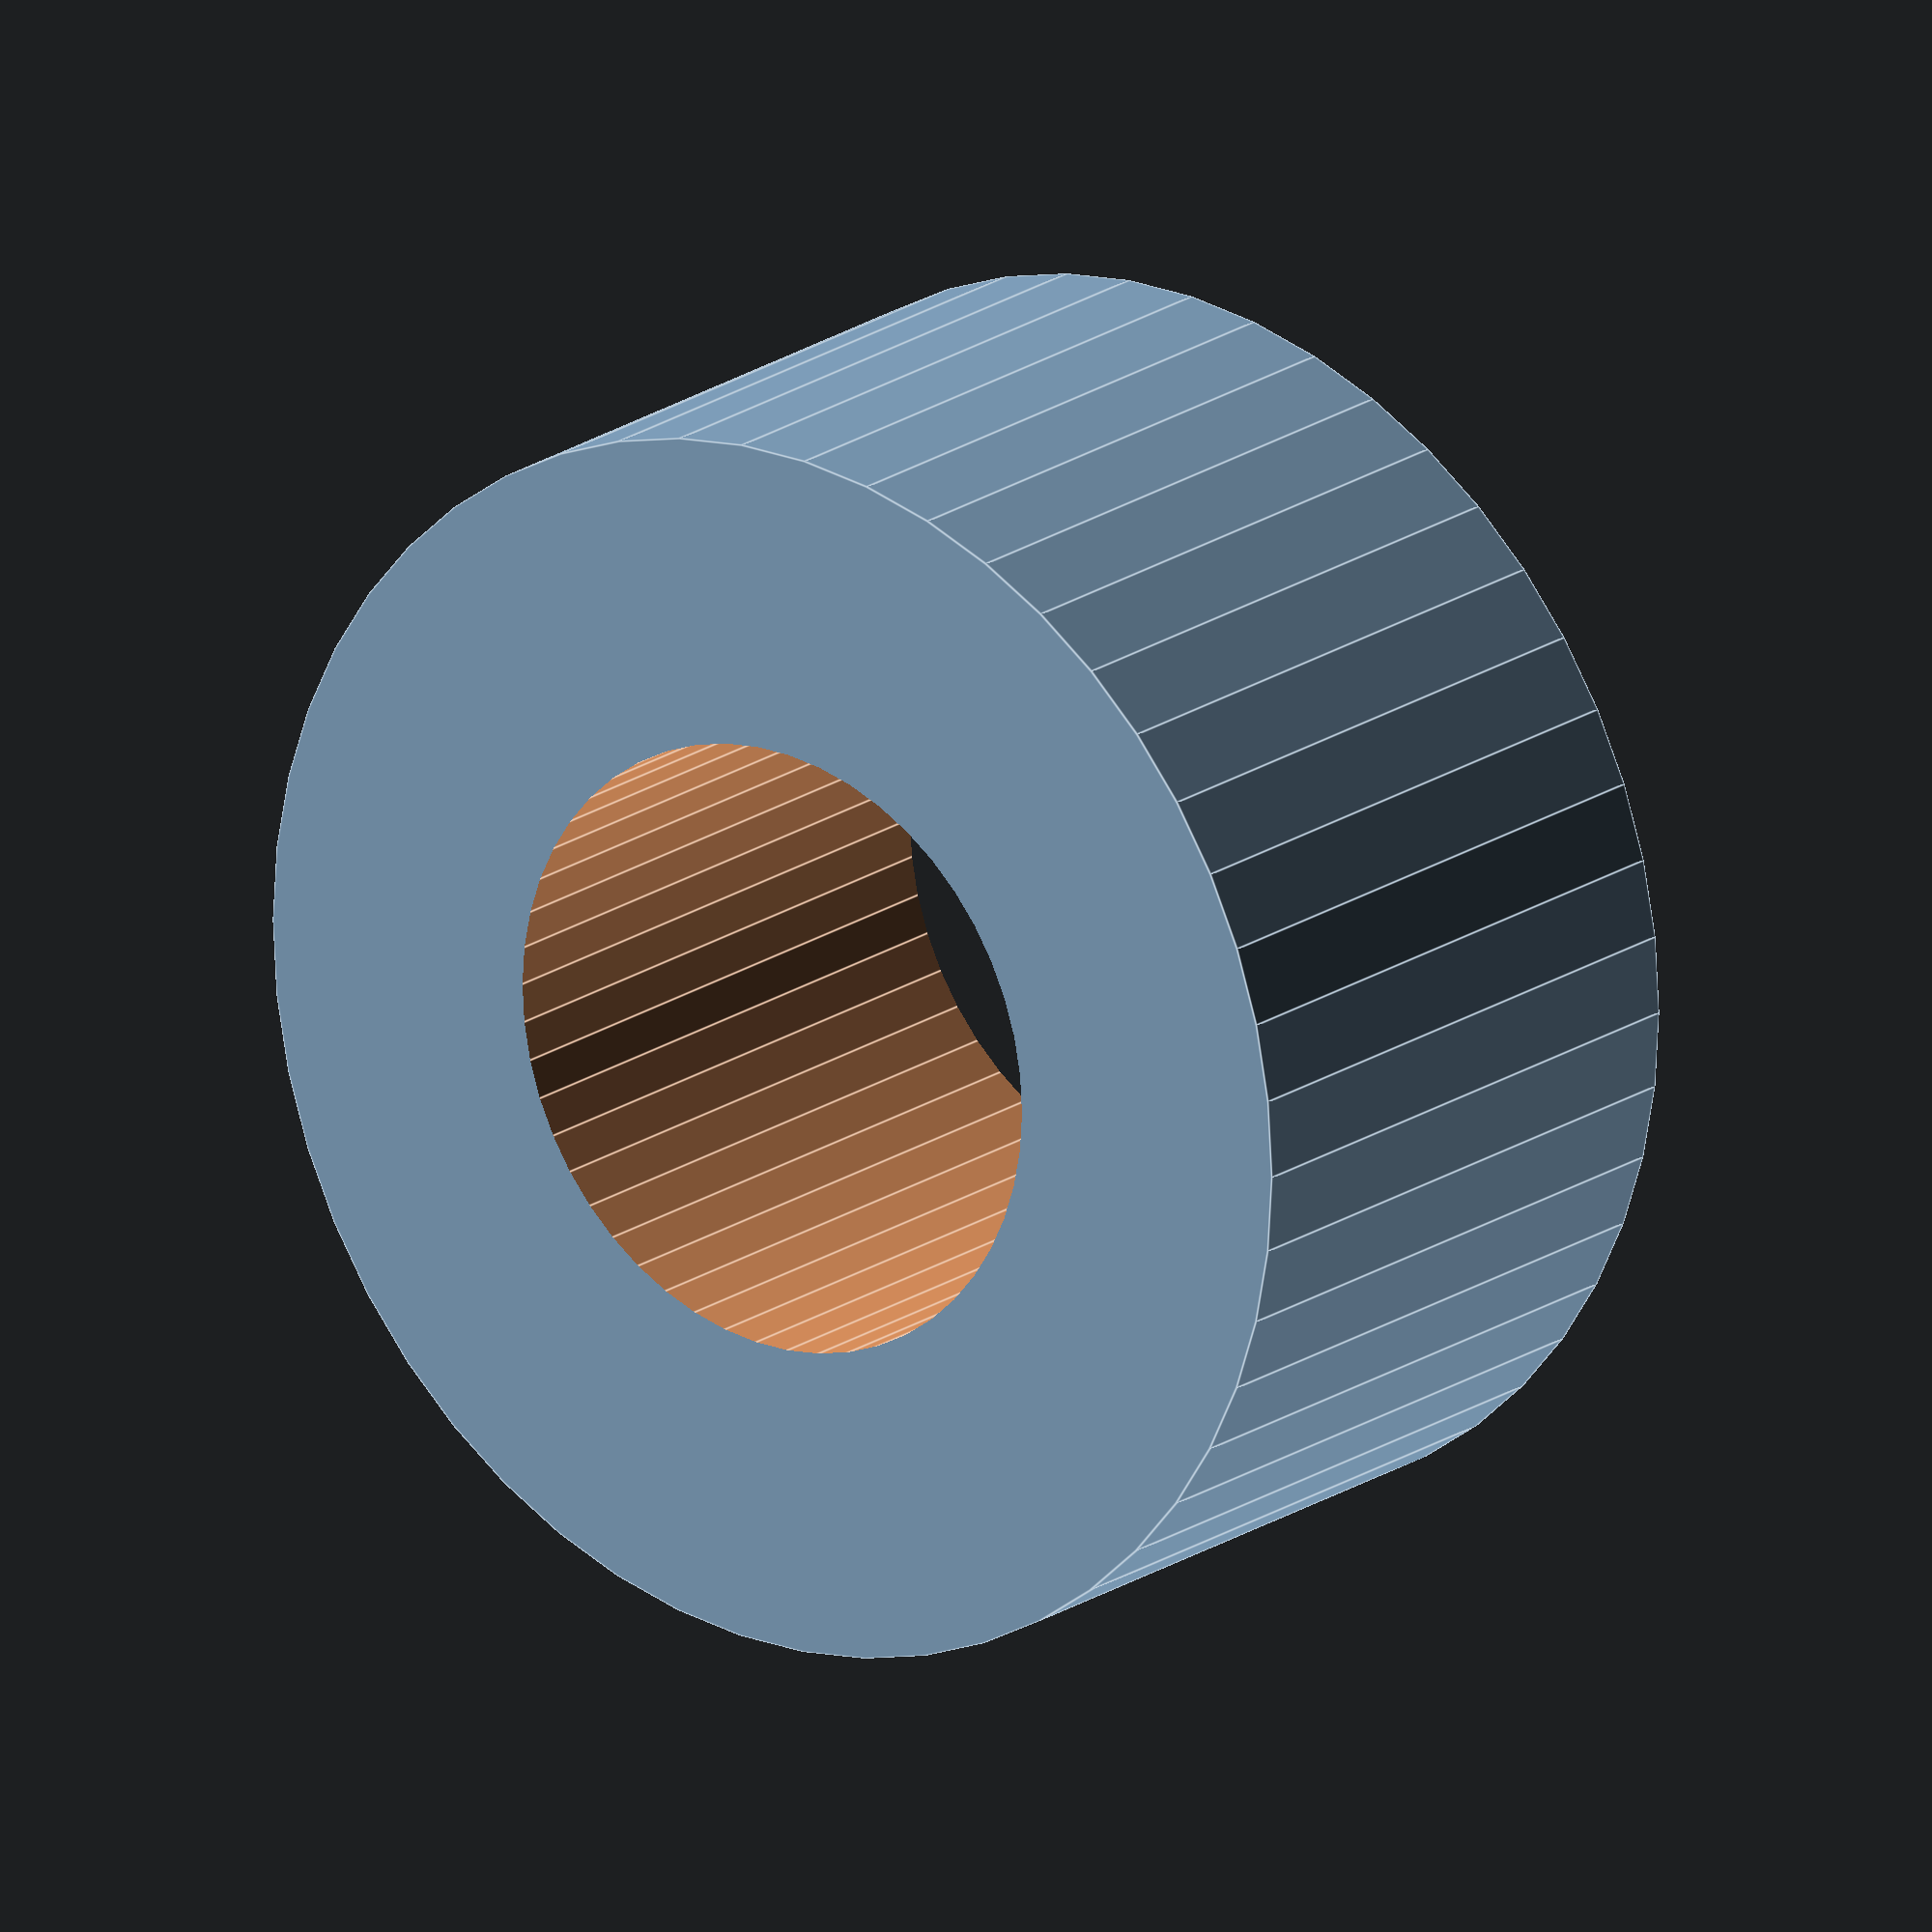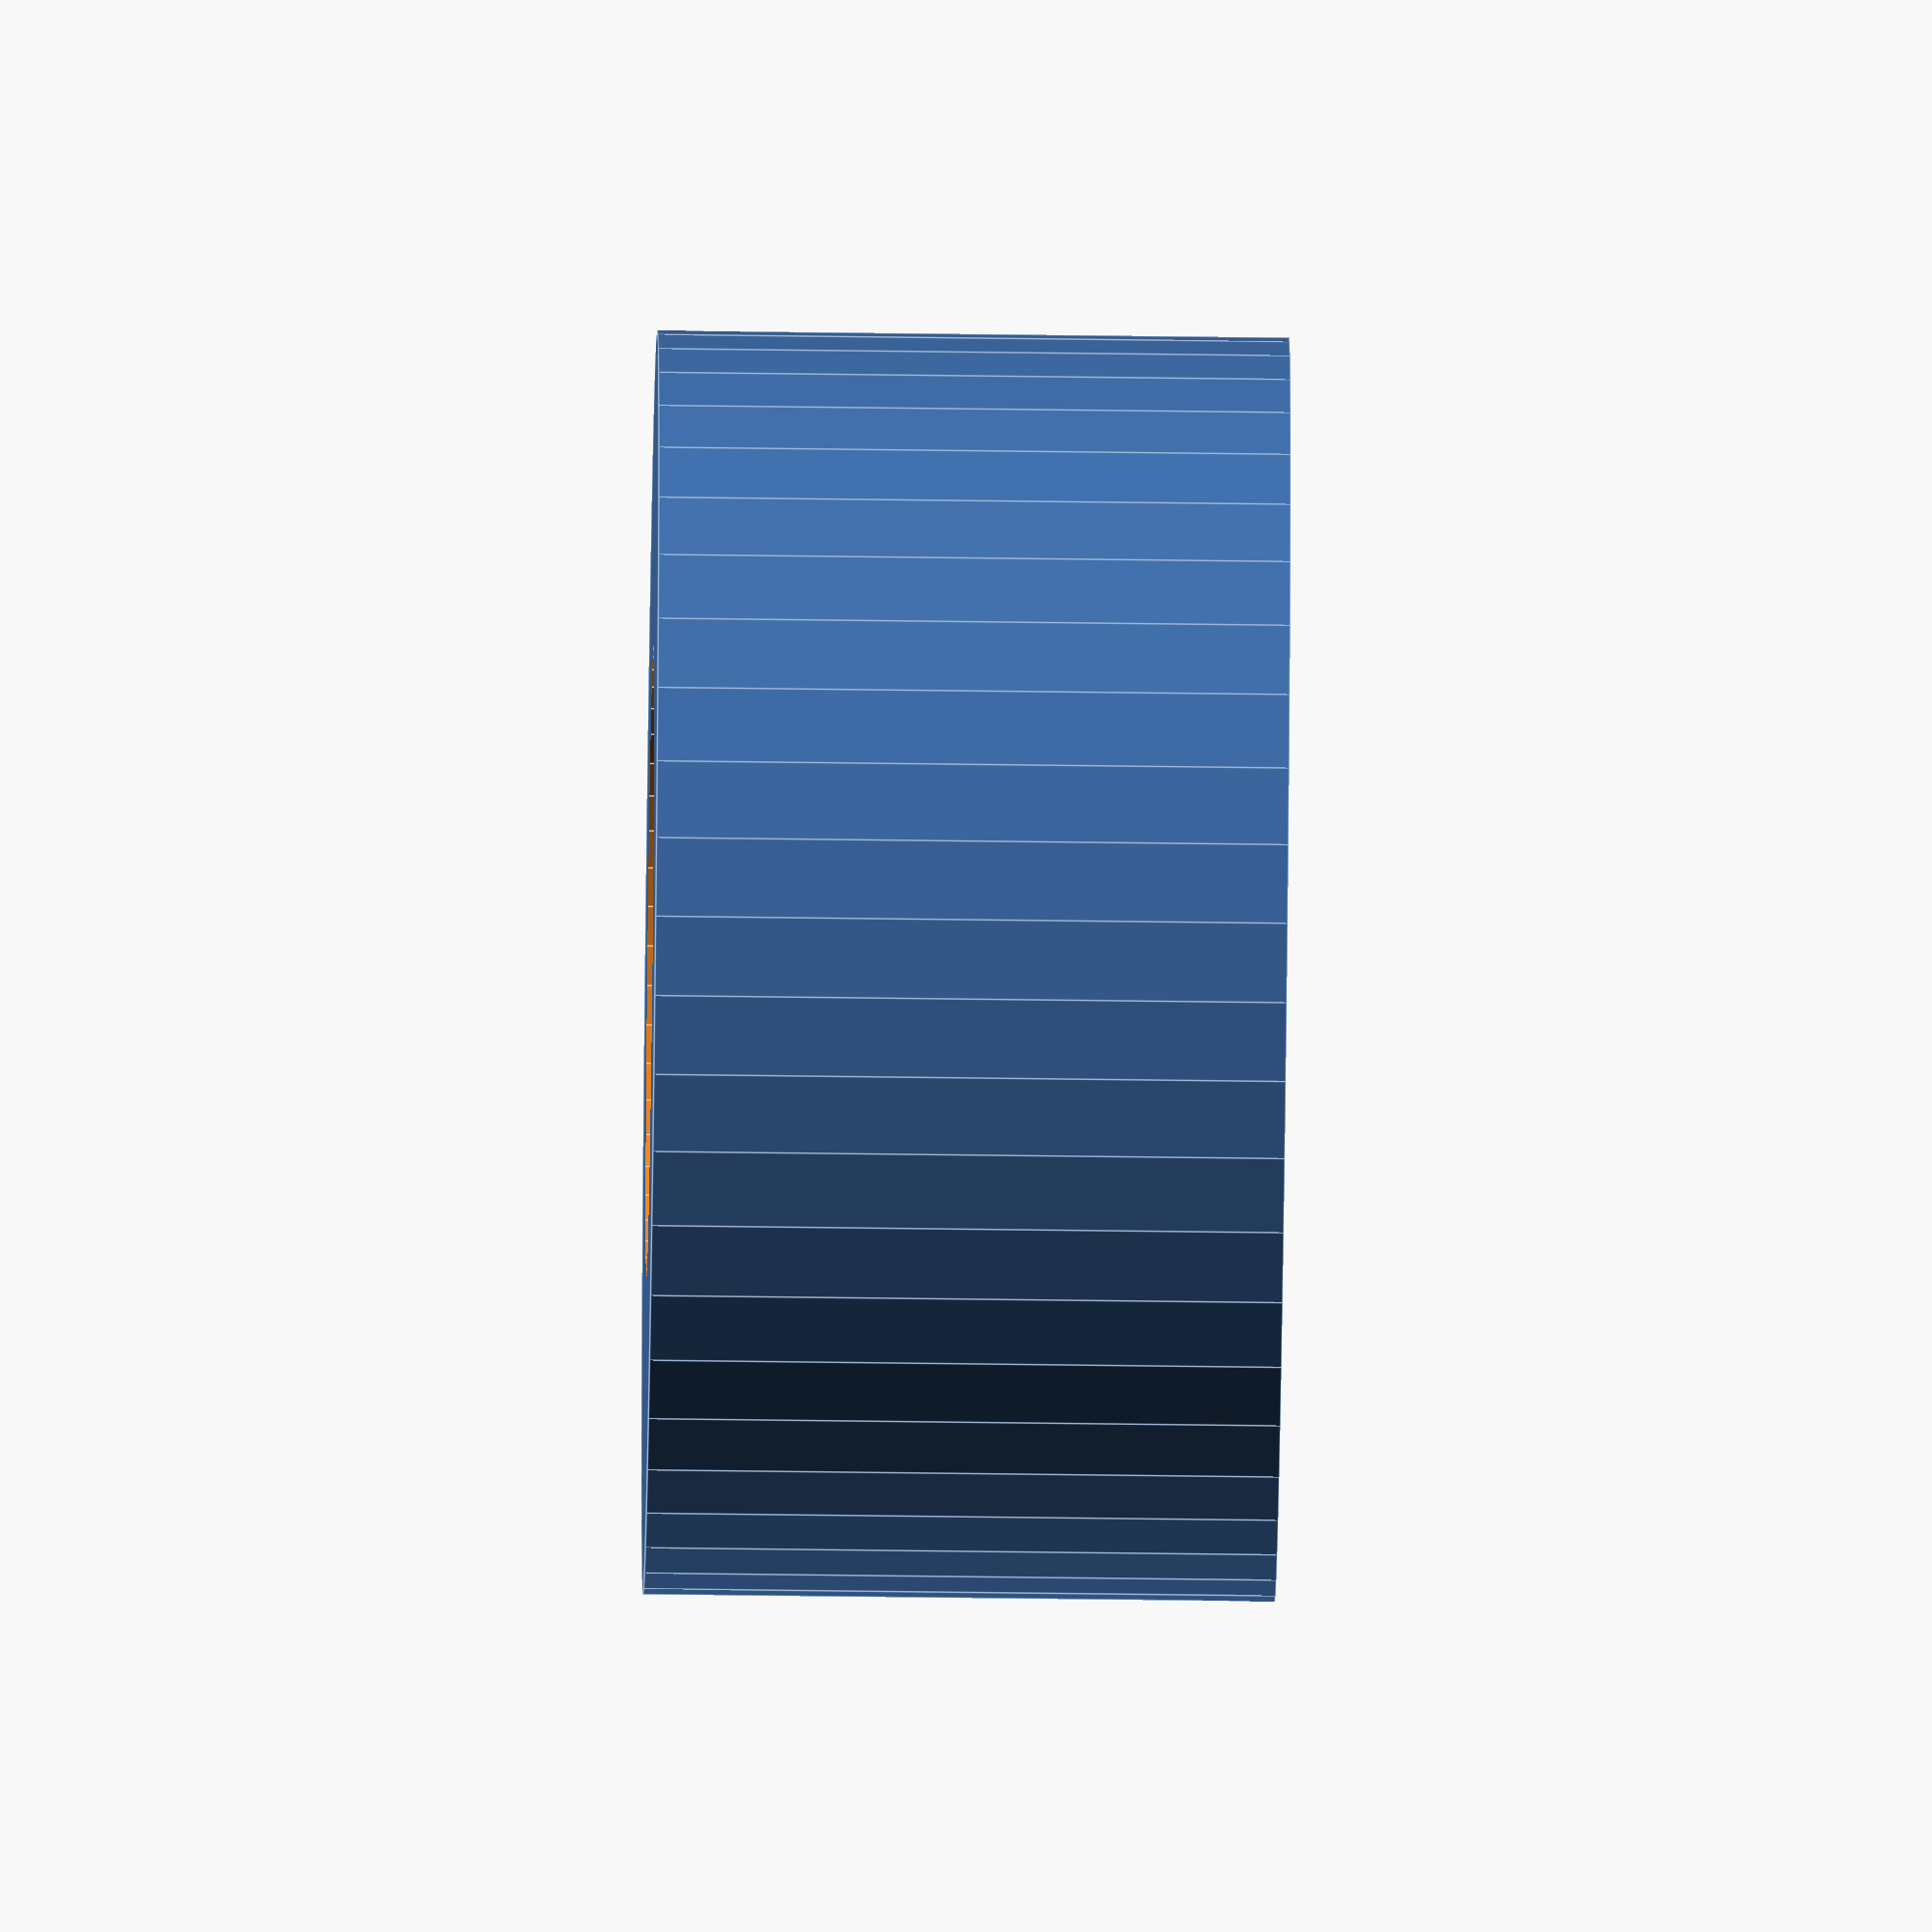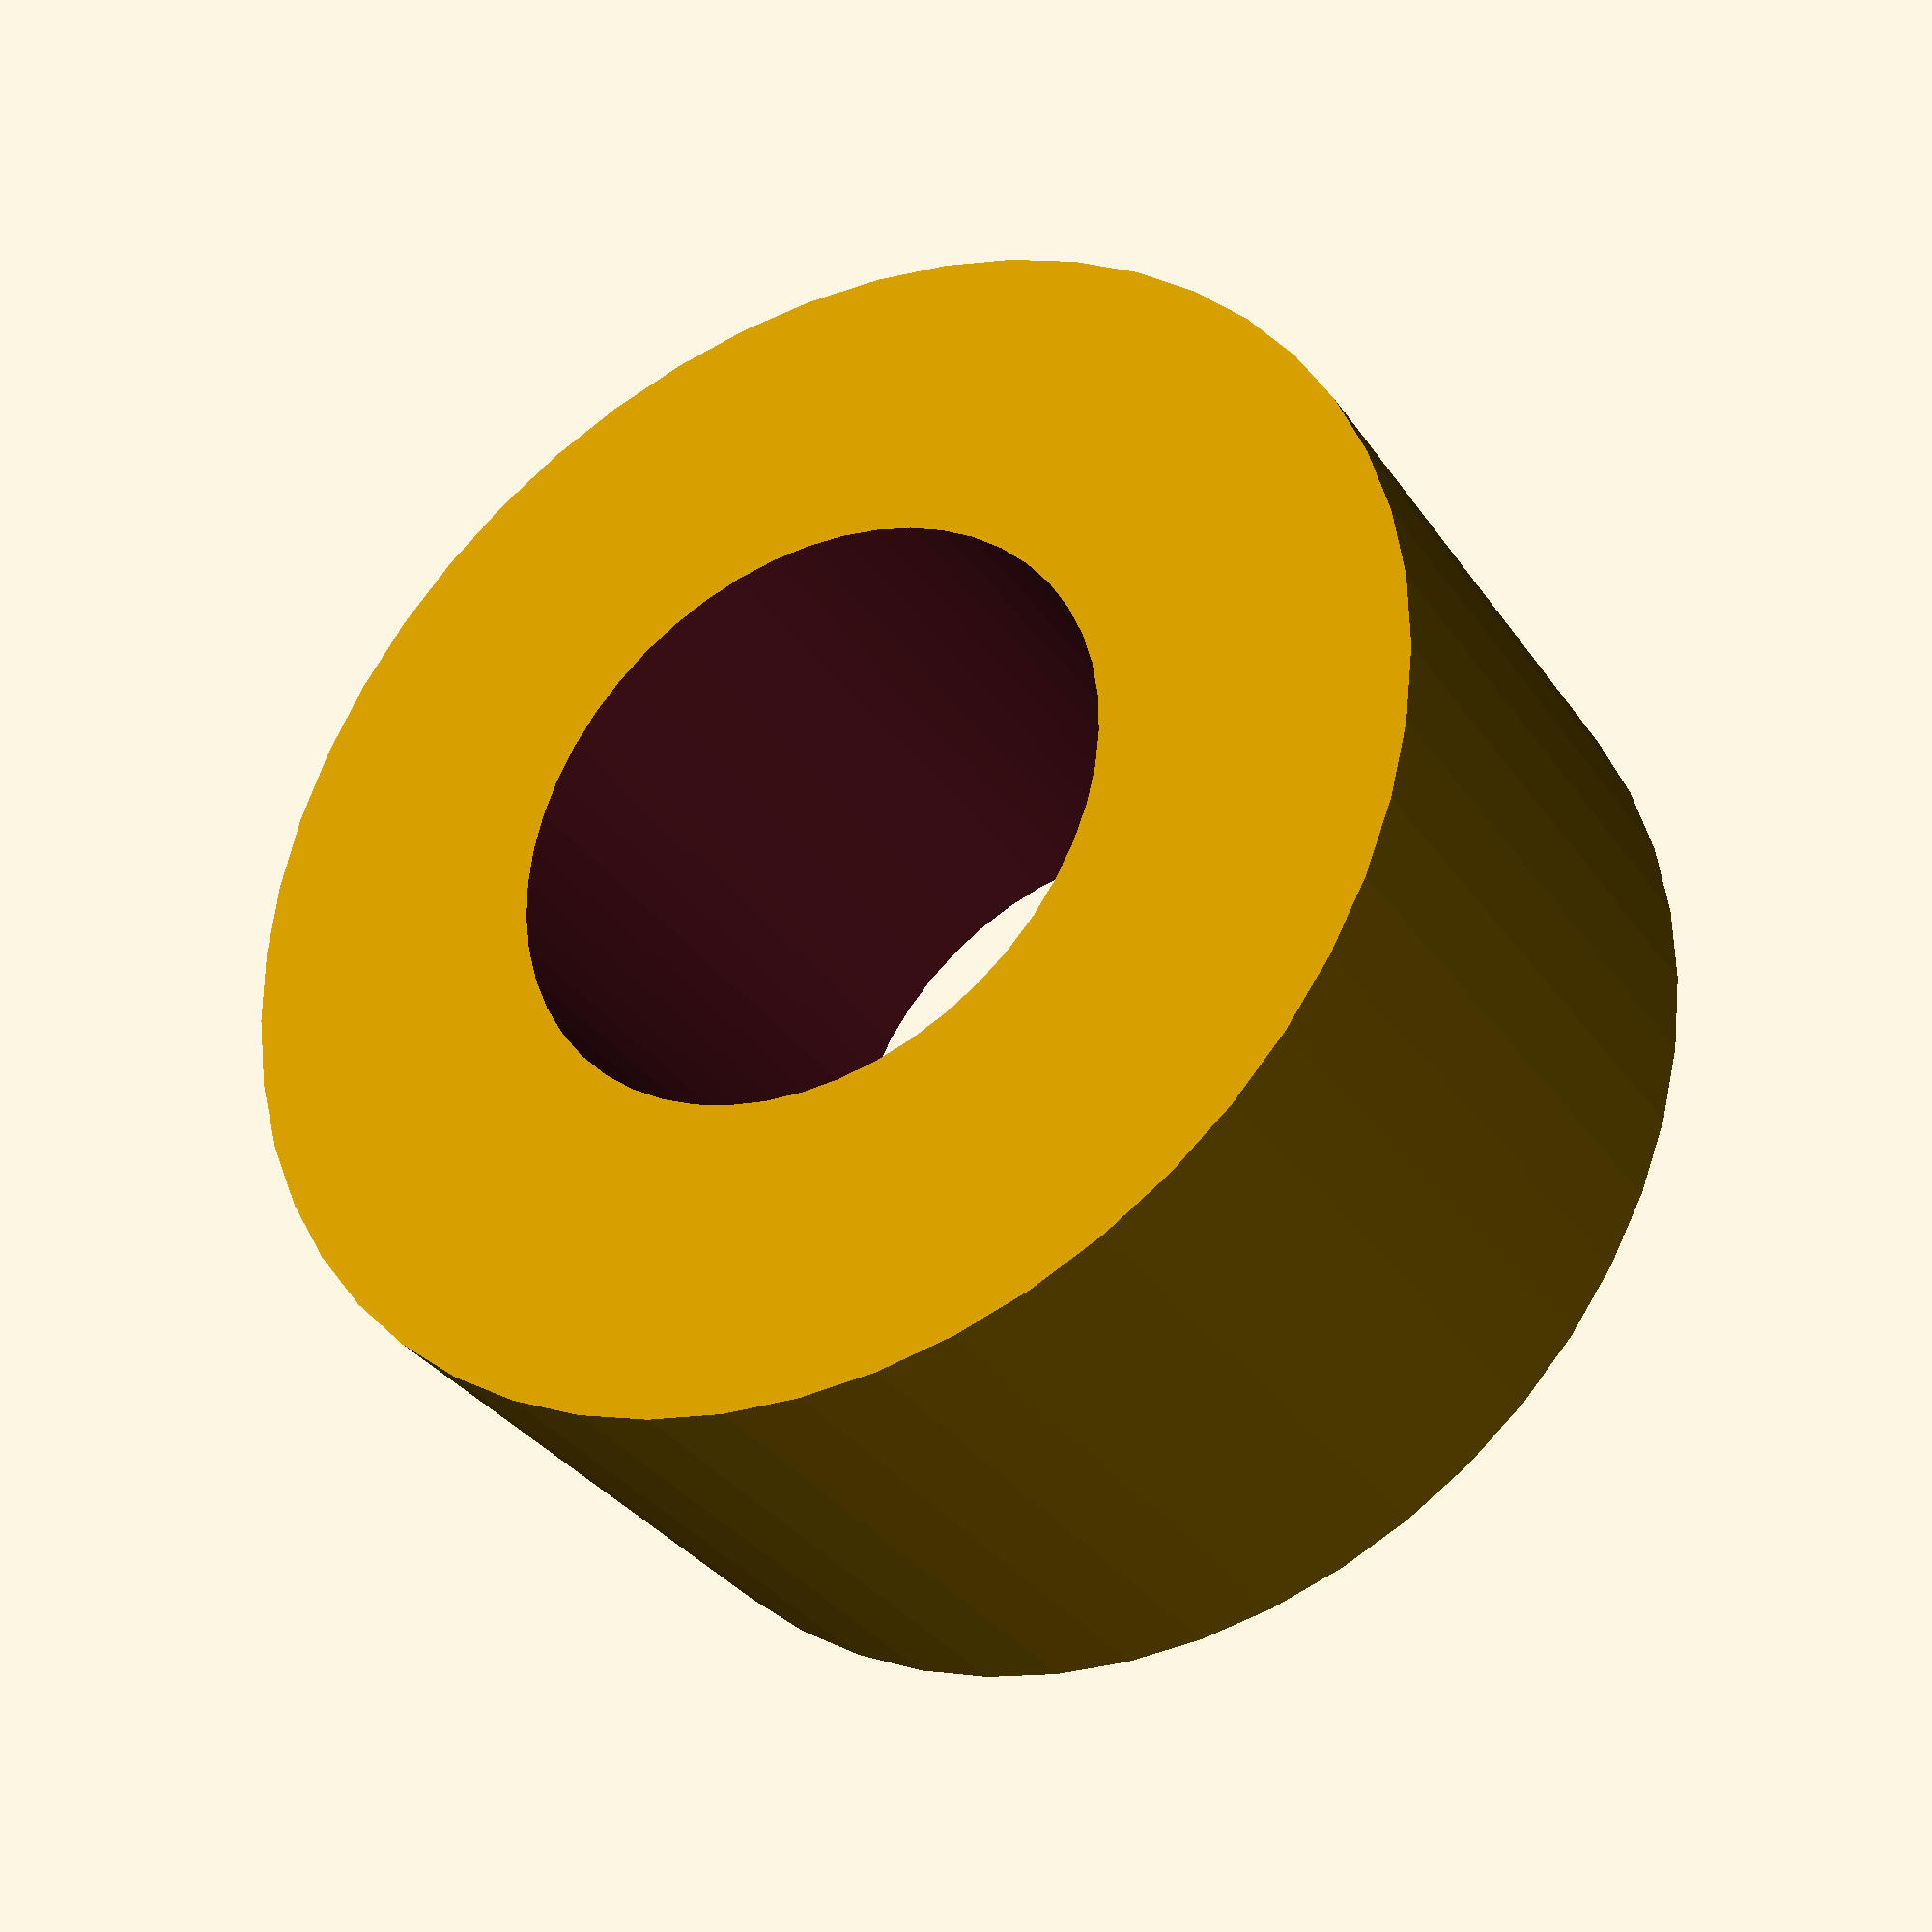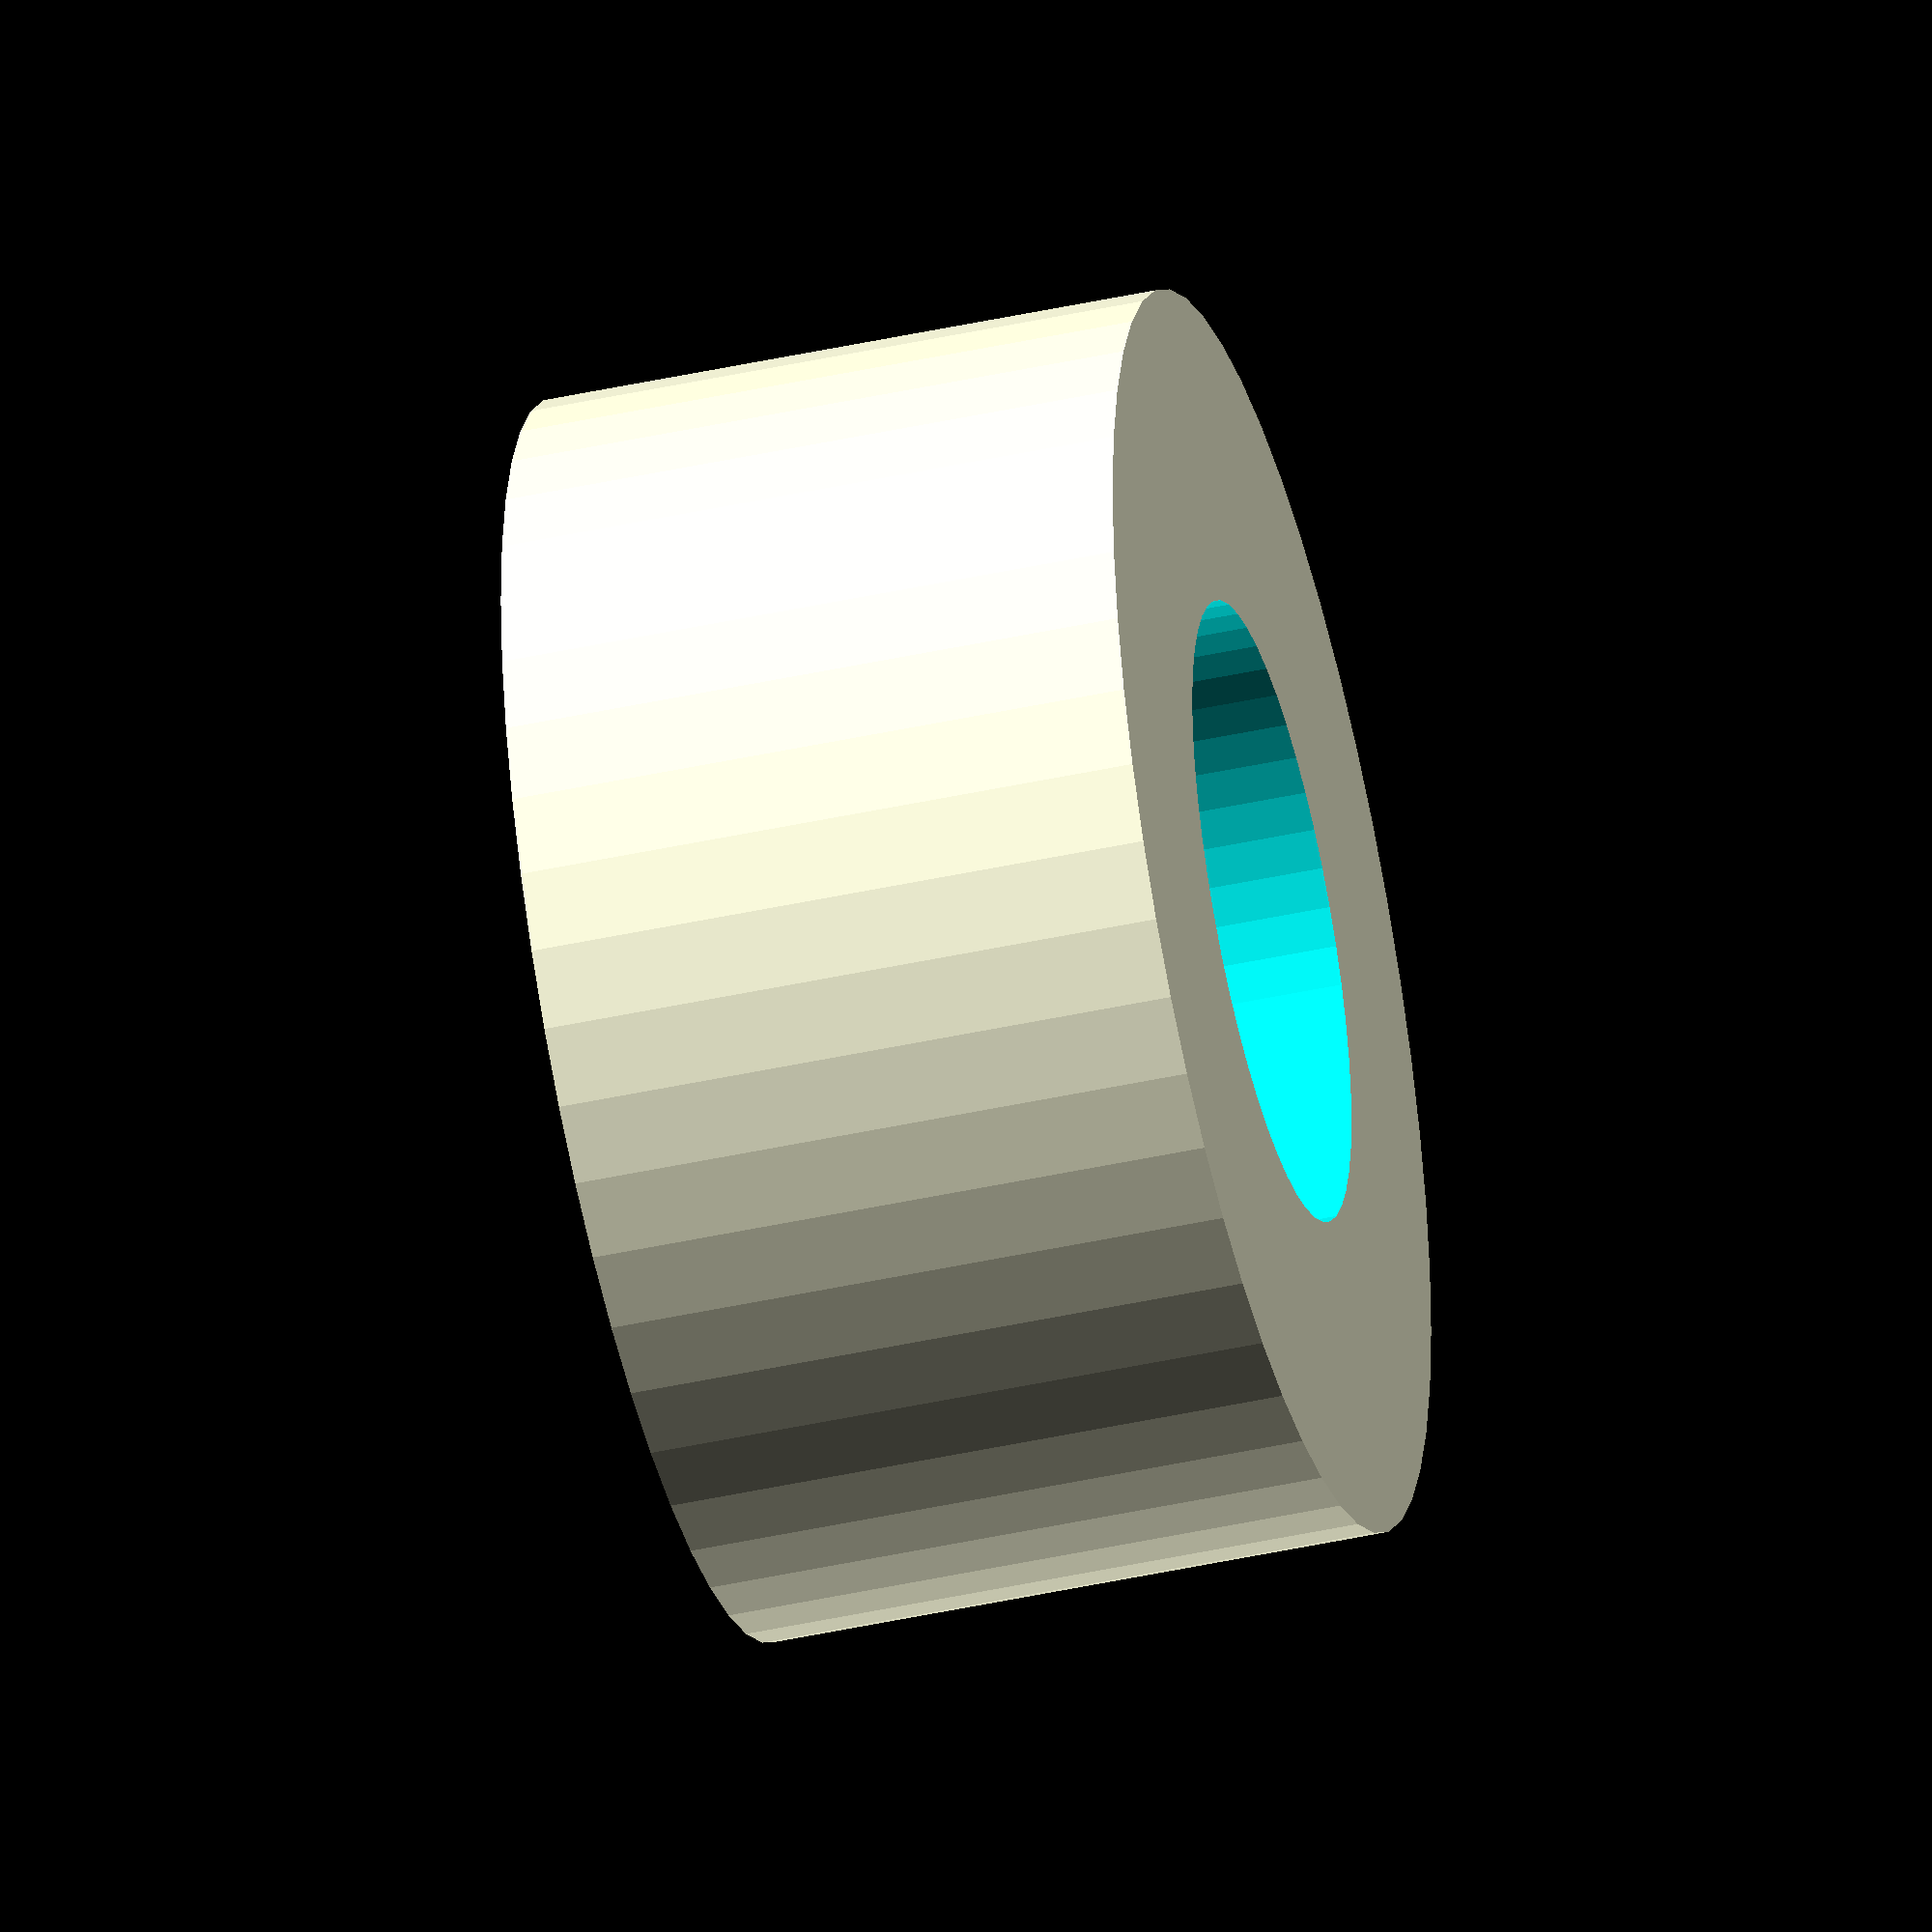
<openscad>
$fn = 50;


difference() {
	union() {
		translate(v = [0, 0, -5.0000000000]) {
			cylinder(h = 10, r = 10.0000000000);
		}
	}
	union() {
		translate(v = [0, 0, -100.0000000000]) {
			cylinder(h = 200, r = 5.0000000000);
		}
	}
}
</openscad>
<views>
elev=160.7 azim=180.1 roll=142.2 proj=o view=edges
elev=233.7 azim=310.5 roll=270.8 proj=o view=edges
elev=32.7 azim=334.2 roll=29.0 proj=p view=solid
elev=43.6 azim=100.6 roll=284.6 proj=o view=solid
</views>
